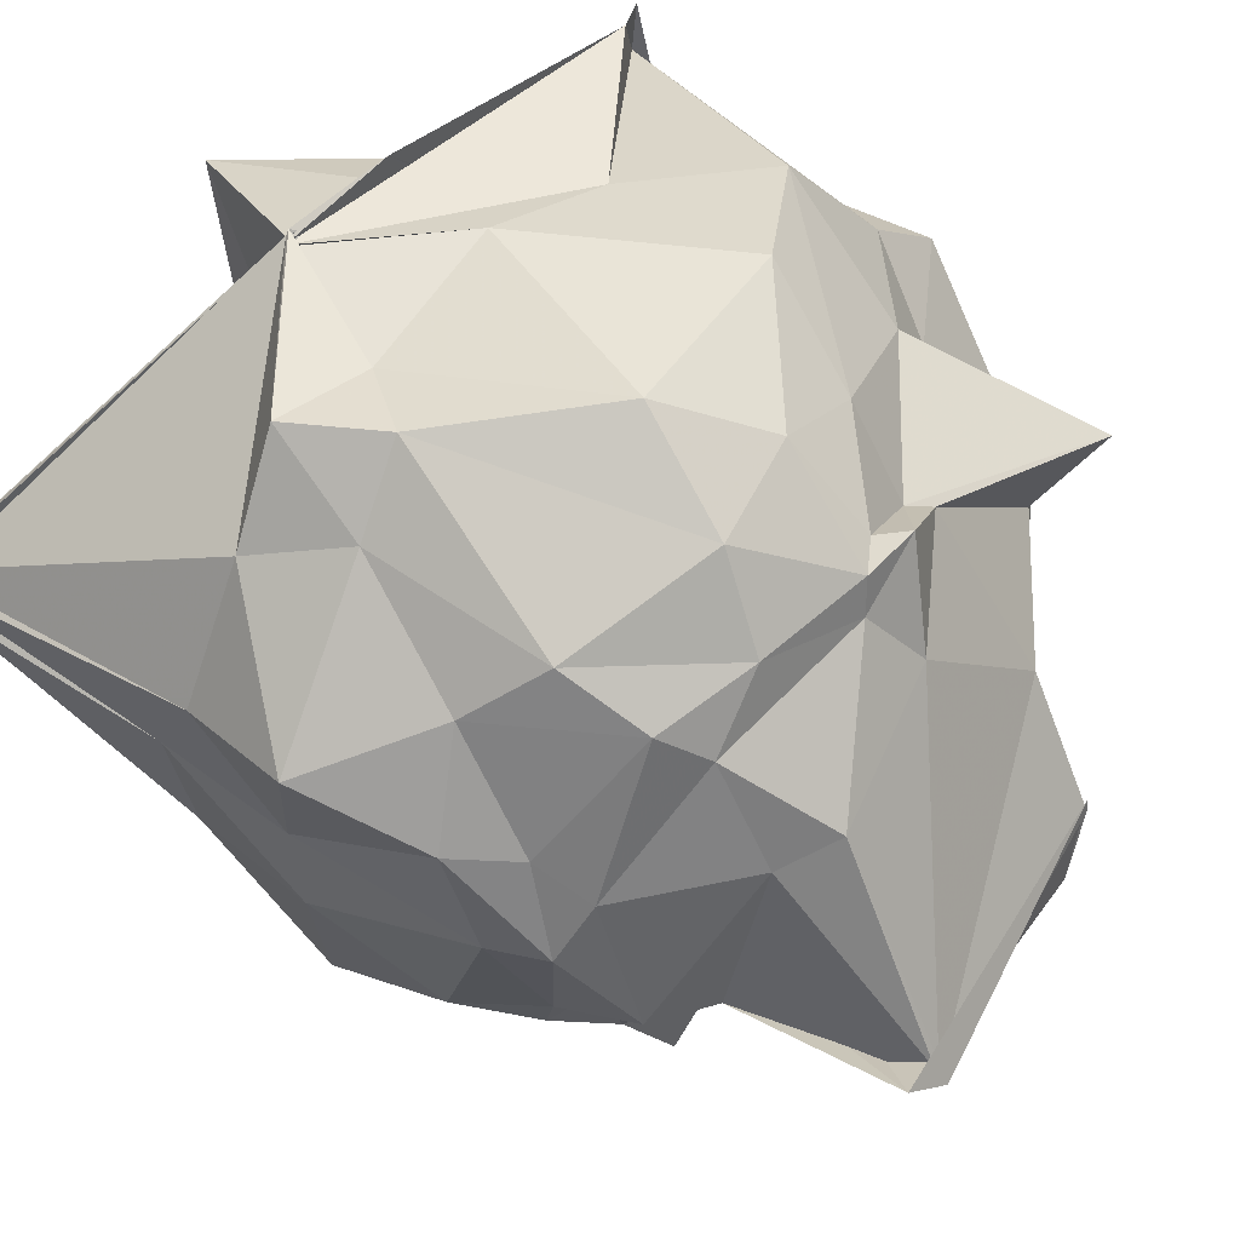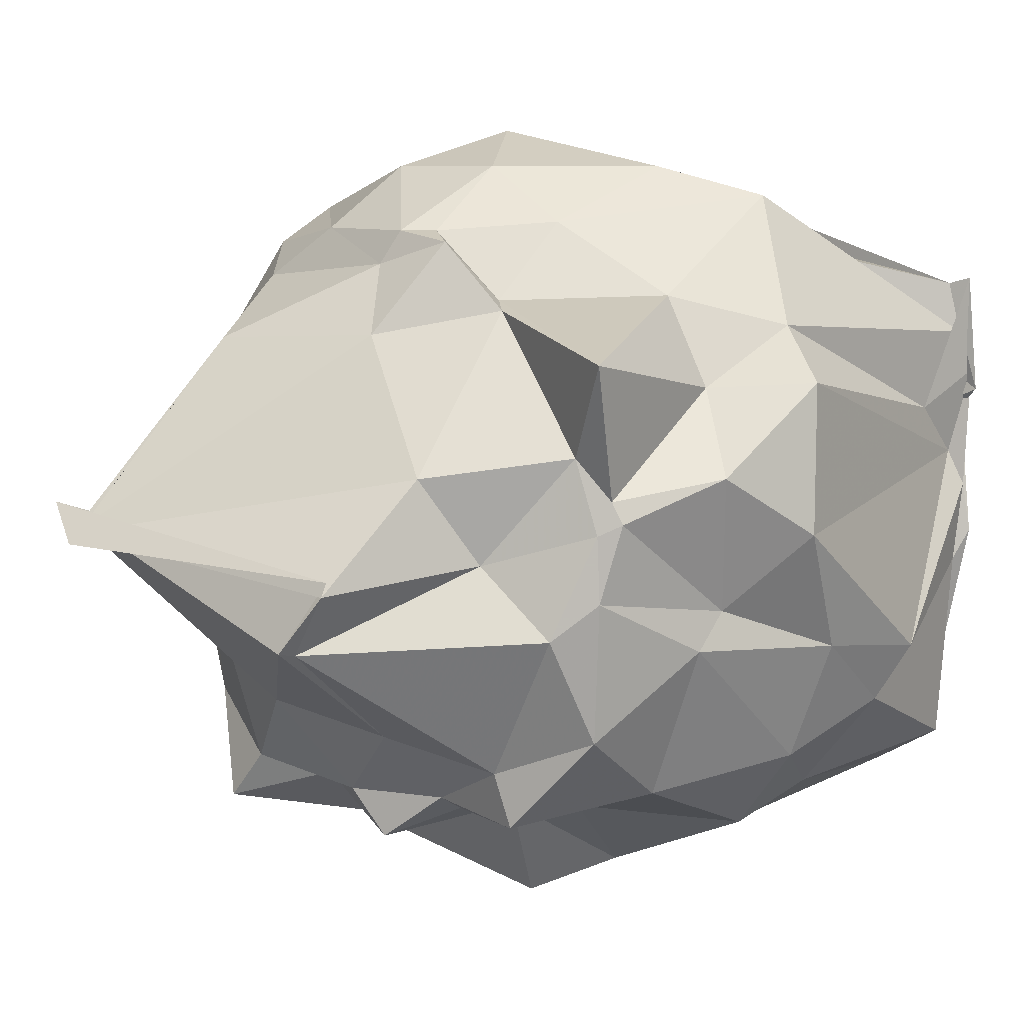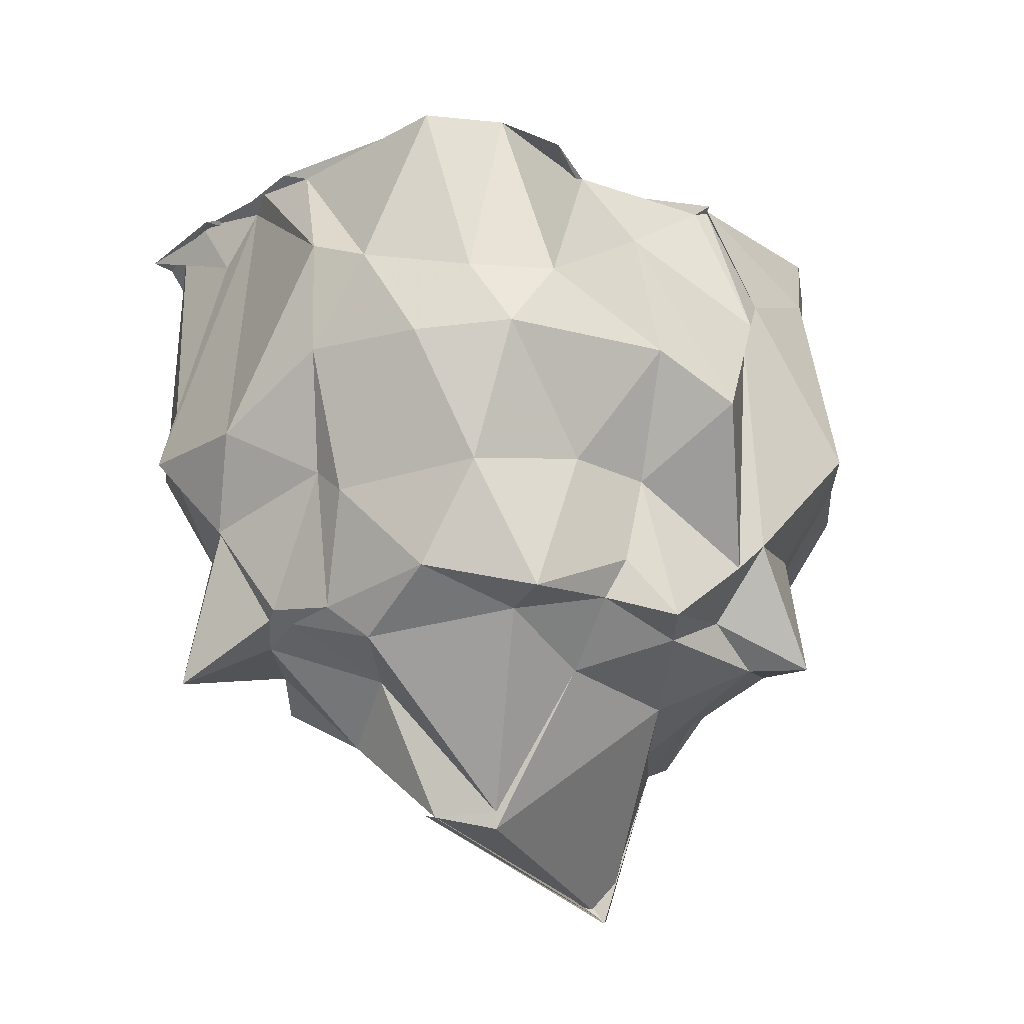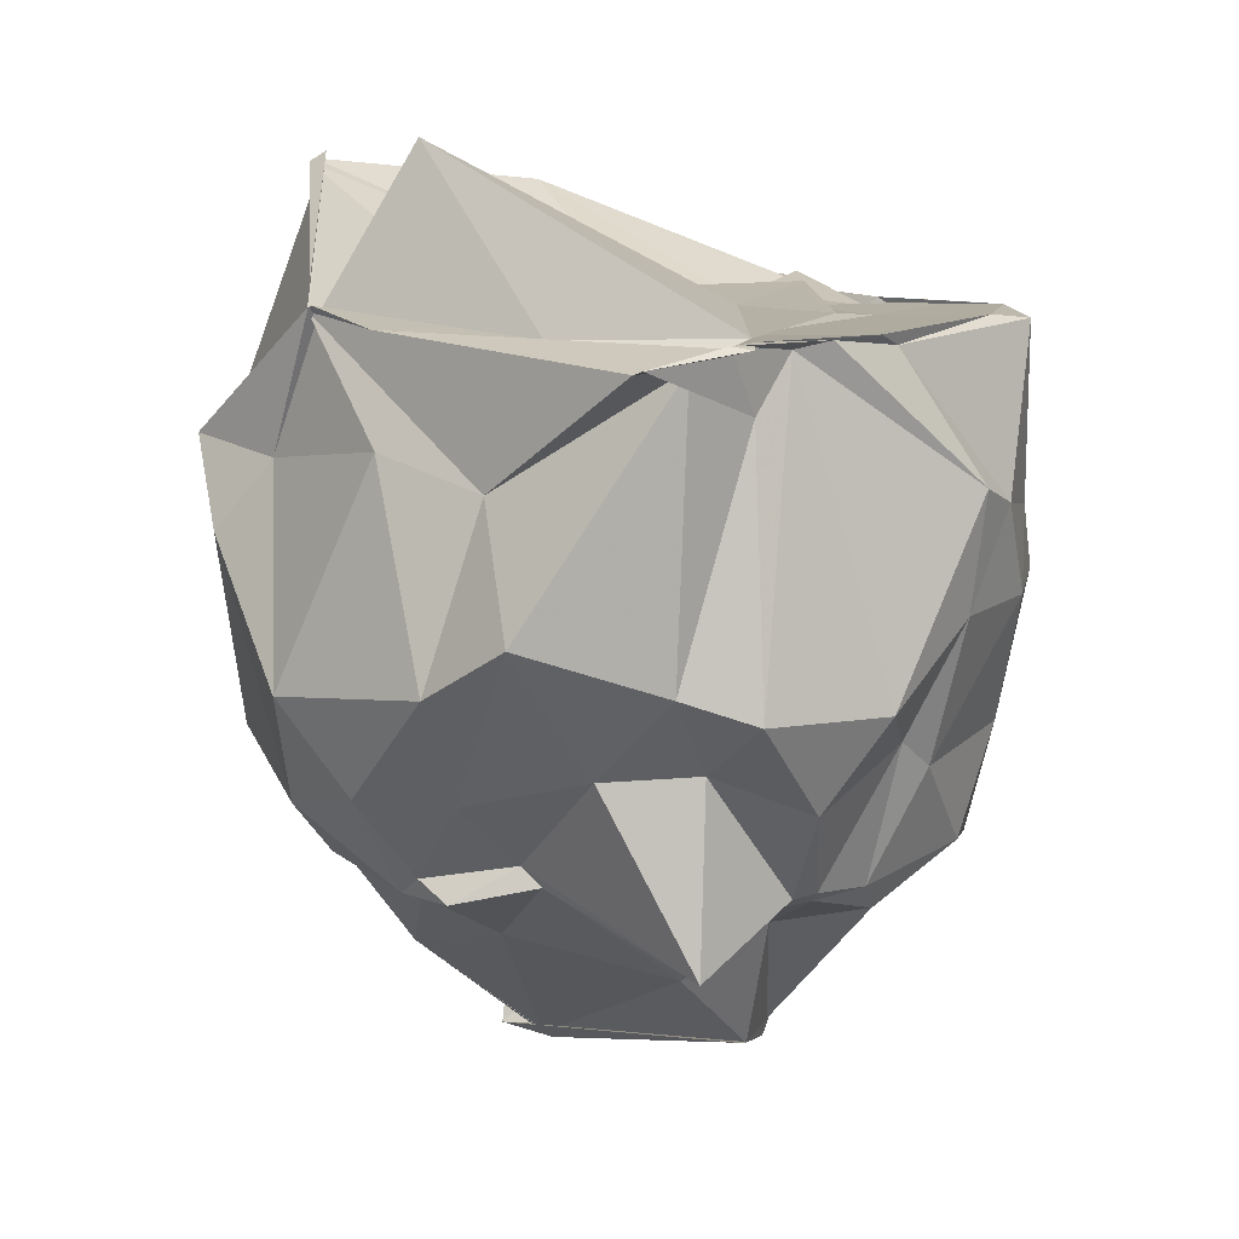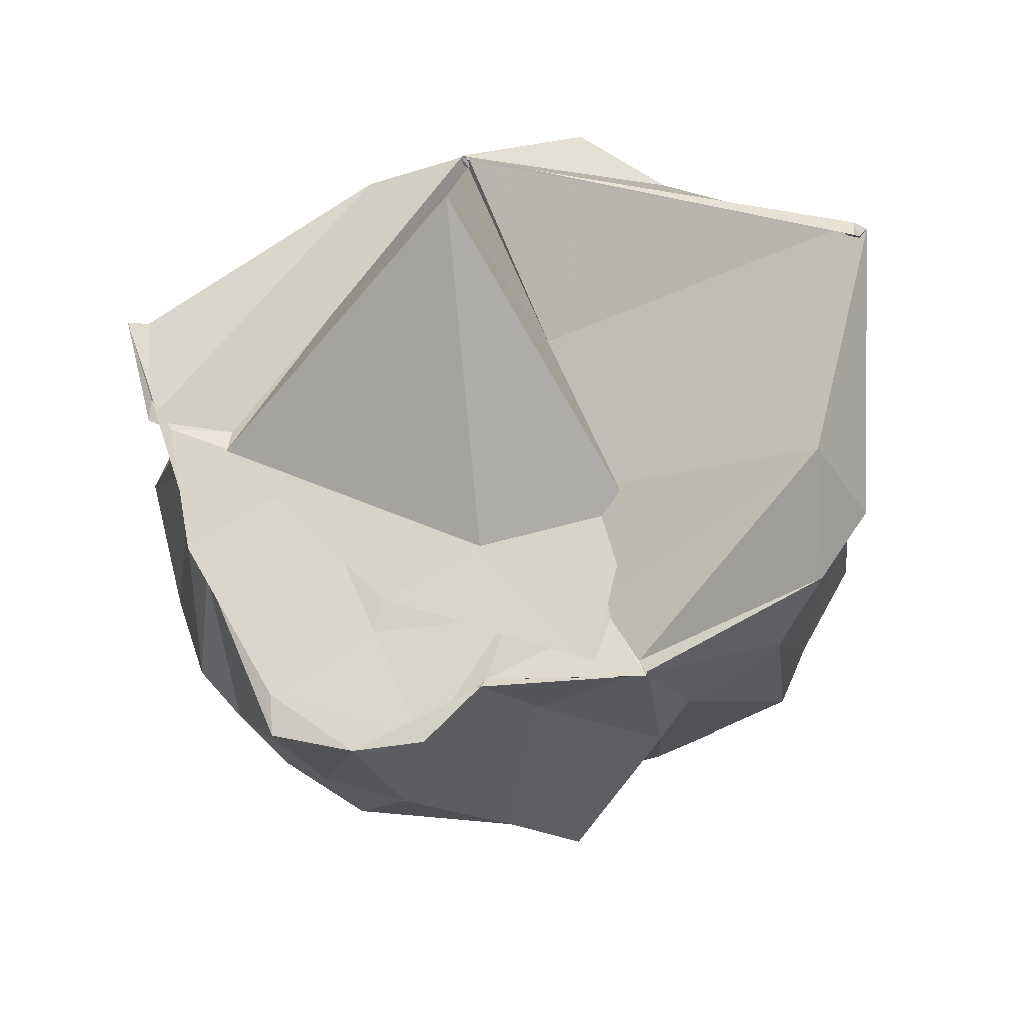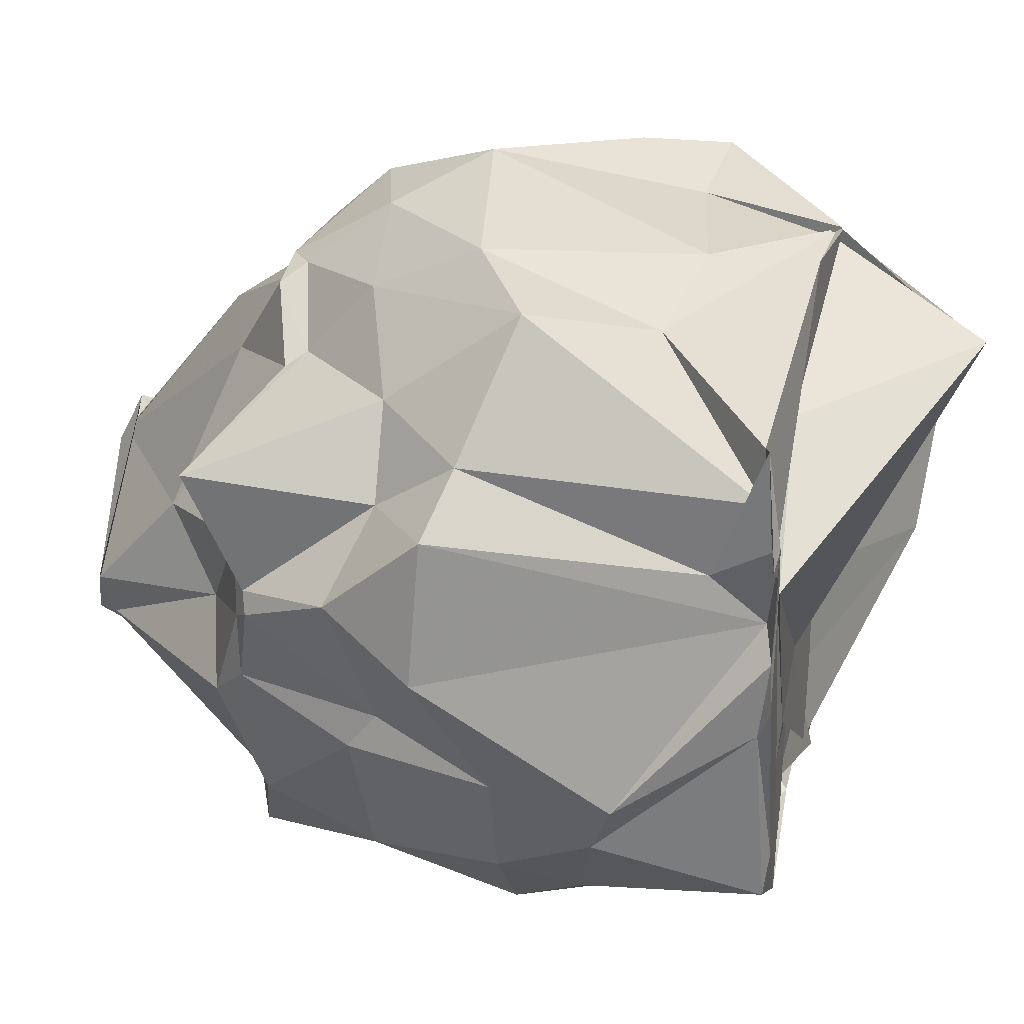
<metadata>
{"format":"obj","ext":"obj","renderer":"f3d","projection":"perspective","resolution":1024,"background":"white","views":[{"elev":64.2,"azim":131.9,"up":"+Y"},{"elev":4.8,"azim":-136.3,"up":"+Y"},{"elev":-21.6,"azim":-40.7,"up":"+Z"},{"elev":12.7,"azim":-126.6,"up":"+Z"},{"elev":76.9,"azim":-15.6,"up":"+Z"},{"elev":24.3,"azim":-78.3,"up":"+Y"}]}
</metadata>
<code>
v -1.651 -0.3215 0.9934
v -1.927 -0.1229 -1.21
v -0.2147 0.2294 1.286
v -0.2267 0.2487 1.374
v -0.2476 0.2503 1.403
v -1.335 0.9749 1.045
v -1.352 0.9818 1.052
v -1.341 0.9425 1.027
v -1.319 0.9642 1.034
v -2.517 0.7188 0.9657
v -2.583 0.7355 0.9838
v -2.567 0.4403 1.023
v -2.55 0.07174 1.01
v -2.536 -0.1696 0.9771
v -2.46 -0.7443 1.003
v -2.225 -0.8629 1.013
v -1.772 -0.771 0.9998
v -1.304 -0.8653 0.9846
v -1.24 -0.8612 1.013
v -1.247 -0.8715 1.014
v -0.6136 -0.734 1.055
v -0.4083 -0.5619 1.027
v -0.3288 0.2068 0.6065
v -0.3591 0.529 0.4885
v -0.6442 0.8709 0.5521
v -0.8925 1.093 0.6478
v -1.19 1.014 0.6043
v -1.687 0.9805 0.6836
v -2.043 0.8602 0.6
v -2.553 0.5632 0.9739
v -2.528 0.3233 0.8214
v -2.505 0.1786 0.9882
v -2.662 -0.4025 0.5738
v -2.578 -0.5714 0.5041
v -2.352 -0.8482 0.4364
v -2.111 -0.9951 0.4417
v -1.6 -0.8523 0.7808
v -1.215 -1.033 0.5034
v -1.099 -0.9513 0.6429
v -0.7679 -0.8663 0.7825
v -0.4016 -0.5121 0.6451
v -0.335 -0.2085 0.5397
v -0.3543 0.2547 0.1708
v -0.3352 0.6842 0.1265
v -0.8284 0.9814 0.3026
v -1.055 1.14 0.3825
v -1.487 1.205 -0.01433
v -2.052 1.078 0.06738
v -2.326 0.9872 0.2431
v -2.541 0.5935 0.09447
v -2.706 0.4269 0.0276
v -2.723 -0.01875 -0.004022
v -2.631 -0.373 0.2098
v -2.481 -0.7244 0.2032
v -2.268 -0.9633 0.2192
v -1.775 -1.146 0.1936
v -1.555 -1.255 0.02827
v -1.18 -0.9637 0.4652
v -0.7183 -0.979 0.133
v -0.5834 -0.8152 0.1067
v -0.351 -0.582 0.1019
v -0.2948 0.05357 0.07347
v -0.478 0.568 -0.2555
v -0.6956 0.8179 -0.121
v -0.9057 0.9674 -0.2523
v -1.37 1.085 -0.3725
v -1.69 1.08 -0.2909
v -1.955 0.9039 -0.2828
v -2.297 0.6824 -0.1703
v -2.442 0.4113 -0.1644
v -2.618 0.1565 -0.2836
v -2.504 -0.2462 -0.1592
v -2.495 -0.3599 -0.2515
v -2.294 -0.8088 -0.2267
v -1.931 -0.9035 -0.1613
v -1.666 -0.9282 -0.1808
v -1.271 -0.9878 -0.4088
v -1.163 -1.003 -0.3081
v -0.701 -0.6769 -0.1652
v -0.5427 -0.4935 -0.1565
v -0.4099 -0.2549 -0.2949
v -0.4536 0.2709 -0.4067
v -0.6302 0.5252 -0.4142
v -0.9651 0.8512 -0.5107
v -1.268 0.8916 -0.58
v -1.621 0.8773 -0.6193
v -1.71 0.8769 -0.5544
v -1.921 0.667 -0.5023
v -2.521 0.49 -0.7247
v -2.439 0.09665 -0.5764
v -2.469 0.03124 -0.563
v -2.414 -0.1987 -0.6007
v -2.35 -0.6143 -0.551
v -2.093 -0.885 -0.6335
v -1.713 -0.8987 -0.4588
v -1.563 -0.9801 -0.6399
v -1.229 -0.8322 -0.5579
v -0.8933 -0.9321 -0.6778
v -0.7518 -0.5232 -0.5014
v -0.5641 -0.3248 -0.5069
v -0.5748 -0.2045 -0.5227
v -0.5419 0.2781 -0.5643
v -0.1957 0.2665 1.376
v -0.2279 0.3018 1.367
v -1.333 0.9648 1.045
v -1.371 0.9671 1.036
v -1.357 0.9758 1.055
v -1.677 0.9794 1.018
v -2.593 0.3784 1.011
v -2.53 0.3267 1.022
v -2.571 -0.0777 1.016
v -2.431 -0.6174 1.02
v -1.997 -0.8946 0.9984
v -1.749 -0.7481 0.97
v -1.251 -0.8853 1.029
v -1.259 -0.8294 1.016
v -0.5482 -0.3699 1.302
v -1.286 -0.2242 0.9798
v -1.245 0.2955 0.9764
v -1.341 0.9484 1.019
v -1.922 0.5763 0.9827
v -2.339 0.2756 0.9746
v -2.136 0.05878 0.9802
v -2.058 -0.5046 0.99
v -1.624 -0.571 0.9734
v -1.305 -0.6654 0.9863
v -1.293 -0.5693 0.9861
v -1.143 -0.3365 1.005
v -1.476 0.6856 1.517
v -2.372 0.2106 1.007
v -2.003 -0.4061 0.9976
v -1.399 -0.7928 1.015
v -0.678 0.4305 -0.5847
v -1.054 0.745 -0.6327
v -1.573 0.7767 -0.6602
v -1.808 0.8415 -0.6161
v -1.985 0.6371 -0.5567
v -2.344 0.2195 -0.627
v -2.412 -0.002134 -0.6077
v -2.322 -0.3051 -0.7112
v -2.053 -0.7243 -0.6613
v -1.758 -0.8425 -0.5881
v -1.449 -0.8412 -0.6687
v -1.028 -0.7859 -0.676
v -0.7613 -0.6026 -0.5997
v -0.6908 -0.2397 -0.5744
v -0.6325 0.0385 -0.7849
v -1.02 0.4709 -0.8555
v -1.183 0.5547 -0.9478
v -1.673 0.5654 -0.7923
v -2.008 0.1589 -0.9296
v -2.105 -0.09601 -0.772
v -1.802 -0.342 -1.219
v -1.71 -0.6387 -0.7805
v -1.26 -0.5692 -0.8125
v -1.001 -0.2469 -0.85
v -0.8406 -0.0762 -0.8717
v -1.052 -0.05543 -1.444
v -1.038 -0.02599 -1.424
v -1.92 -0.165 -1.223
v -1.793 -0.3333 -1.273
v -0.9334 0.06328 -1.4
f 3 23 4
f 4 23 24
f 4 24 5
f 5 24 25
f 5 25 6
f 6 25 26
f 6 26 7
f 7 26 27
f 7 27 8
f 8 27 28
f 8 28 9
f 9 28 29
f 9 29 10
f 10 29 30
f 10 30 11
f 11 30 31
f 11 31 12
f 12 31 32
f 12 32 13
f 13 32 33
f 13 33 14
f 14 33 34
f 14 34 15
f 15 34 35
f 15 35 16
f 16 35 36
f 16 36 17
f 17 36 37
f 17 37 18
f 18 37 38
f 18 38 19
f 19 38 39
f 19 39 20
f 20 39 40
f 20 40 21
f 21 40 41
f 21 41 22
f 22 41 42
f 22 42 3
f 3 42 23
f 23 43 24
f 24 43 44
f 24 44 25
f 25 44 45
f 25 45 26
f 26 45 46
f 26 46 27
f 27 46 47
f 27 47 28
f 28 47 48
f 28 48 29
f 29 48 49
f 29 49 30
f 30 49 50
f 30 50 31
f 31 50 51
f 31 51 32
f 32 51 52
f 32 52 33
f 33 52 53
f 33 53 34
f 34 53 54
f 34 54 35
f 35 54 55
f 35 55 36
f 36 55 56
f 36 56 37
f 37 56 57
f 37 57 38
f 38 57 58
f 38 58 39
f 39 58 59
f 39 59 40
f 40 59 60
f 40 60 41
f 41 60 61
f 41 61 42
f 42 61 62
f 42 62 23
f 23 62 43
f 43 63 44
f 44 63 64
f 44 64 45
f 45 64 65
f 45 65 46
f 46 65 66
f 46 66 47
f 47 66 67
f 47 67 48
f 48 67 68
f 48 68 49
f 49 68 69
f 49 69 50
f 50 69 70
f 50 70 51
f 51 70 71
f 51 71 52
f 52 71 72
f 52 72 53
f 53 72 73
f 53 73 54
f 54 73 74
f 54 74 55
f 55 74 75
f 55 75 56
f 56 75 76
f 56 76 57
f 57 76 77
f 57 77 58
f 58 77 78
f 58 78 59
f 59 78 79
f 59 79 60
f 60 79 80
f 60 80 61
f 61 80 81
f 61 81 62
f 62 81 82
f 62 82 43
f 43 82 63
f 63 83 64
f 64 83 84
f 64 84 65
f 65 84 85
f 65 85 66
f 66 85 86
f 66 86 67
f 67 86 87
f 67 87 68
f 68 87 88
f 68 88 69
f 69 88 89
f 69 89 70
f 70 89 90
f 70 90 71
f 71 90 91
f 71 91 72
f 72 91 92
f 72 92 73
f 73 92 93
f 73 93 74
f 74 93 94
f 74 94 75
f 75 94 95
f 75 95 76
f 76 95 96
f 76 96 77
f 77 96 97
f 77 97 78
f 78 97 98
f 78 98 79
f 79 98 99
f 79 99 80
f 80 99 100
f 80 100 81
f 81 100 101
f 81 101 82
f 82 101 102
f 82 102 63
f 63 102 83
f 103 104 118
f 104 119 118
f 104 105 119
f 105 120 119
f 105 106 120
f 106 107 120
f 107 121 120
f 107 108 121
f 108 122 121
f 108 109 122
f 109 110 122
f 110 123 122
f 110 111 123
f 111 124 123
f 111 112 124
f 112 113 124
f 113 125 124
f 113 114 125
f 114 126 125
f 114 115 126
f 115 116 126
f 116 127 126
f 116 117 127
f 117 118 127
f 117 103 118
f 118 119 128
f 119 129 128
f 119 120 129
f 120 121 129
f 121 130 129
f 121 122 130
f 122 123 130
f 123 131 130
f 123 124 131
f 124 125 131
f 125 132 131
f 125 126 132
f 126 127 132
f 127 128 132
f 127 118 128
f 133 148 134
f 134 148 149
f 134 149 135
f 135 149 150
f 135 150 136
f 136 150 137
f 137 150 151
f 137 151 138
f 138 151 152
f 138 152 139
f 139 152 140
f 140 152 153
f 140 153 141
f 141 153 154
f 141 154 142
f 142 154 143
f 143 154 155
f 143 155 144
f 144 155 156
f 144 156 145
f 145 156 146
f 146 156 157
f 146 157 147
f 147 157 148
f 147 148 133
f 148 158 149
f 149 158 159
f 149 159 150
f 150 159 151
f 151 159 160
f 151 160 152
f 152 160 153
f 153 160 161
f 153 161 154
f 154 161 155
f 155 161 162
f 155 162 156
f 156 162 157
f 157 162 158
f 157 158 148
f 3 4 103
f 103 4 104
f 4 5 104
f 104 5 105
f 5 6 105
f 105 6 106
f 6 7 106
f 7 8 106
f 106 8 107
f 8 9 107
f 107 9 108
f 9 10 108
f 108 10 109
f 10 11 109
f 11 12 109
f 109 12 110
f 12 13 110
f 110 13 111
f 13 14 111
f 111 14 112
f 14 15 112
f 15 16 112
f 112 16 113
f 16 17 113
f 113 17 114
f 17 18 114
f 114 18 115
f 18 19 115
f 19 20 115
f 115 20 116
f 20 21 116
f 116 21 117
f 21 22 117
f 117 22 103
f 22 3 103
f 83 133 84
f 84 133 134
f 84 134 85
f 85 134 135
f 85 135 86
f 86 135 136
f 86 136 87
f 87 136 88
f 88 136 137
f 88 137 89
f 89 137 138
f 89 138 90
f 90 138 139
f 90 139 91
f 91 139 92
f 92 139 140
f 92 140 93
f 93 140 141
f 93 141 94
f 94 141 142
f 94 142 95
f 95 142 96
f 96 142 143
f 96 143 97
f 97 143 144
f 97 144 98
f 98 144 145
f 98 145 99
f 99 145 100
f 100 145 146
f 100 146 101
f 101 146 147
f 101 147 102
f 102 147 133
f 102 133 83
f 128 129 1
f 129 130 1
f 130 131 1
f 131 132 1
f 132 128 1
f 159 158 2
f 160 159 2
f 161 160 2
f 162 161 2
f 158 162 2

</code>
